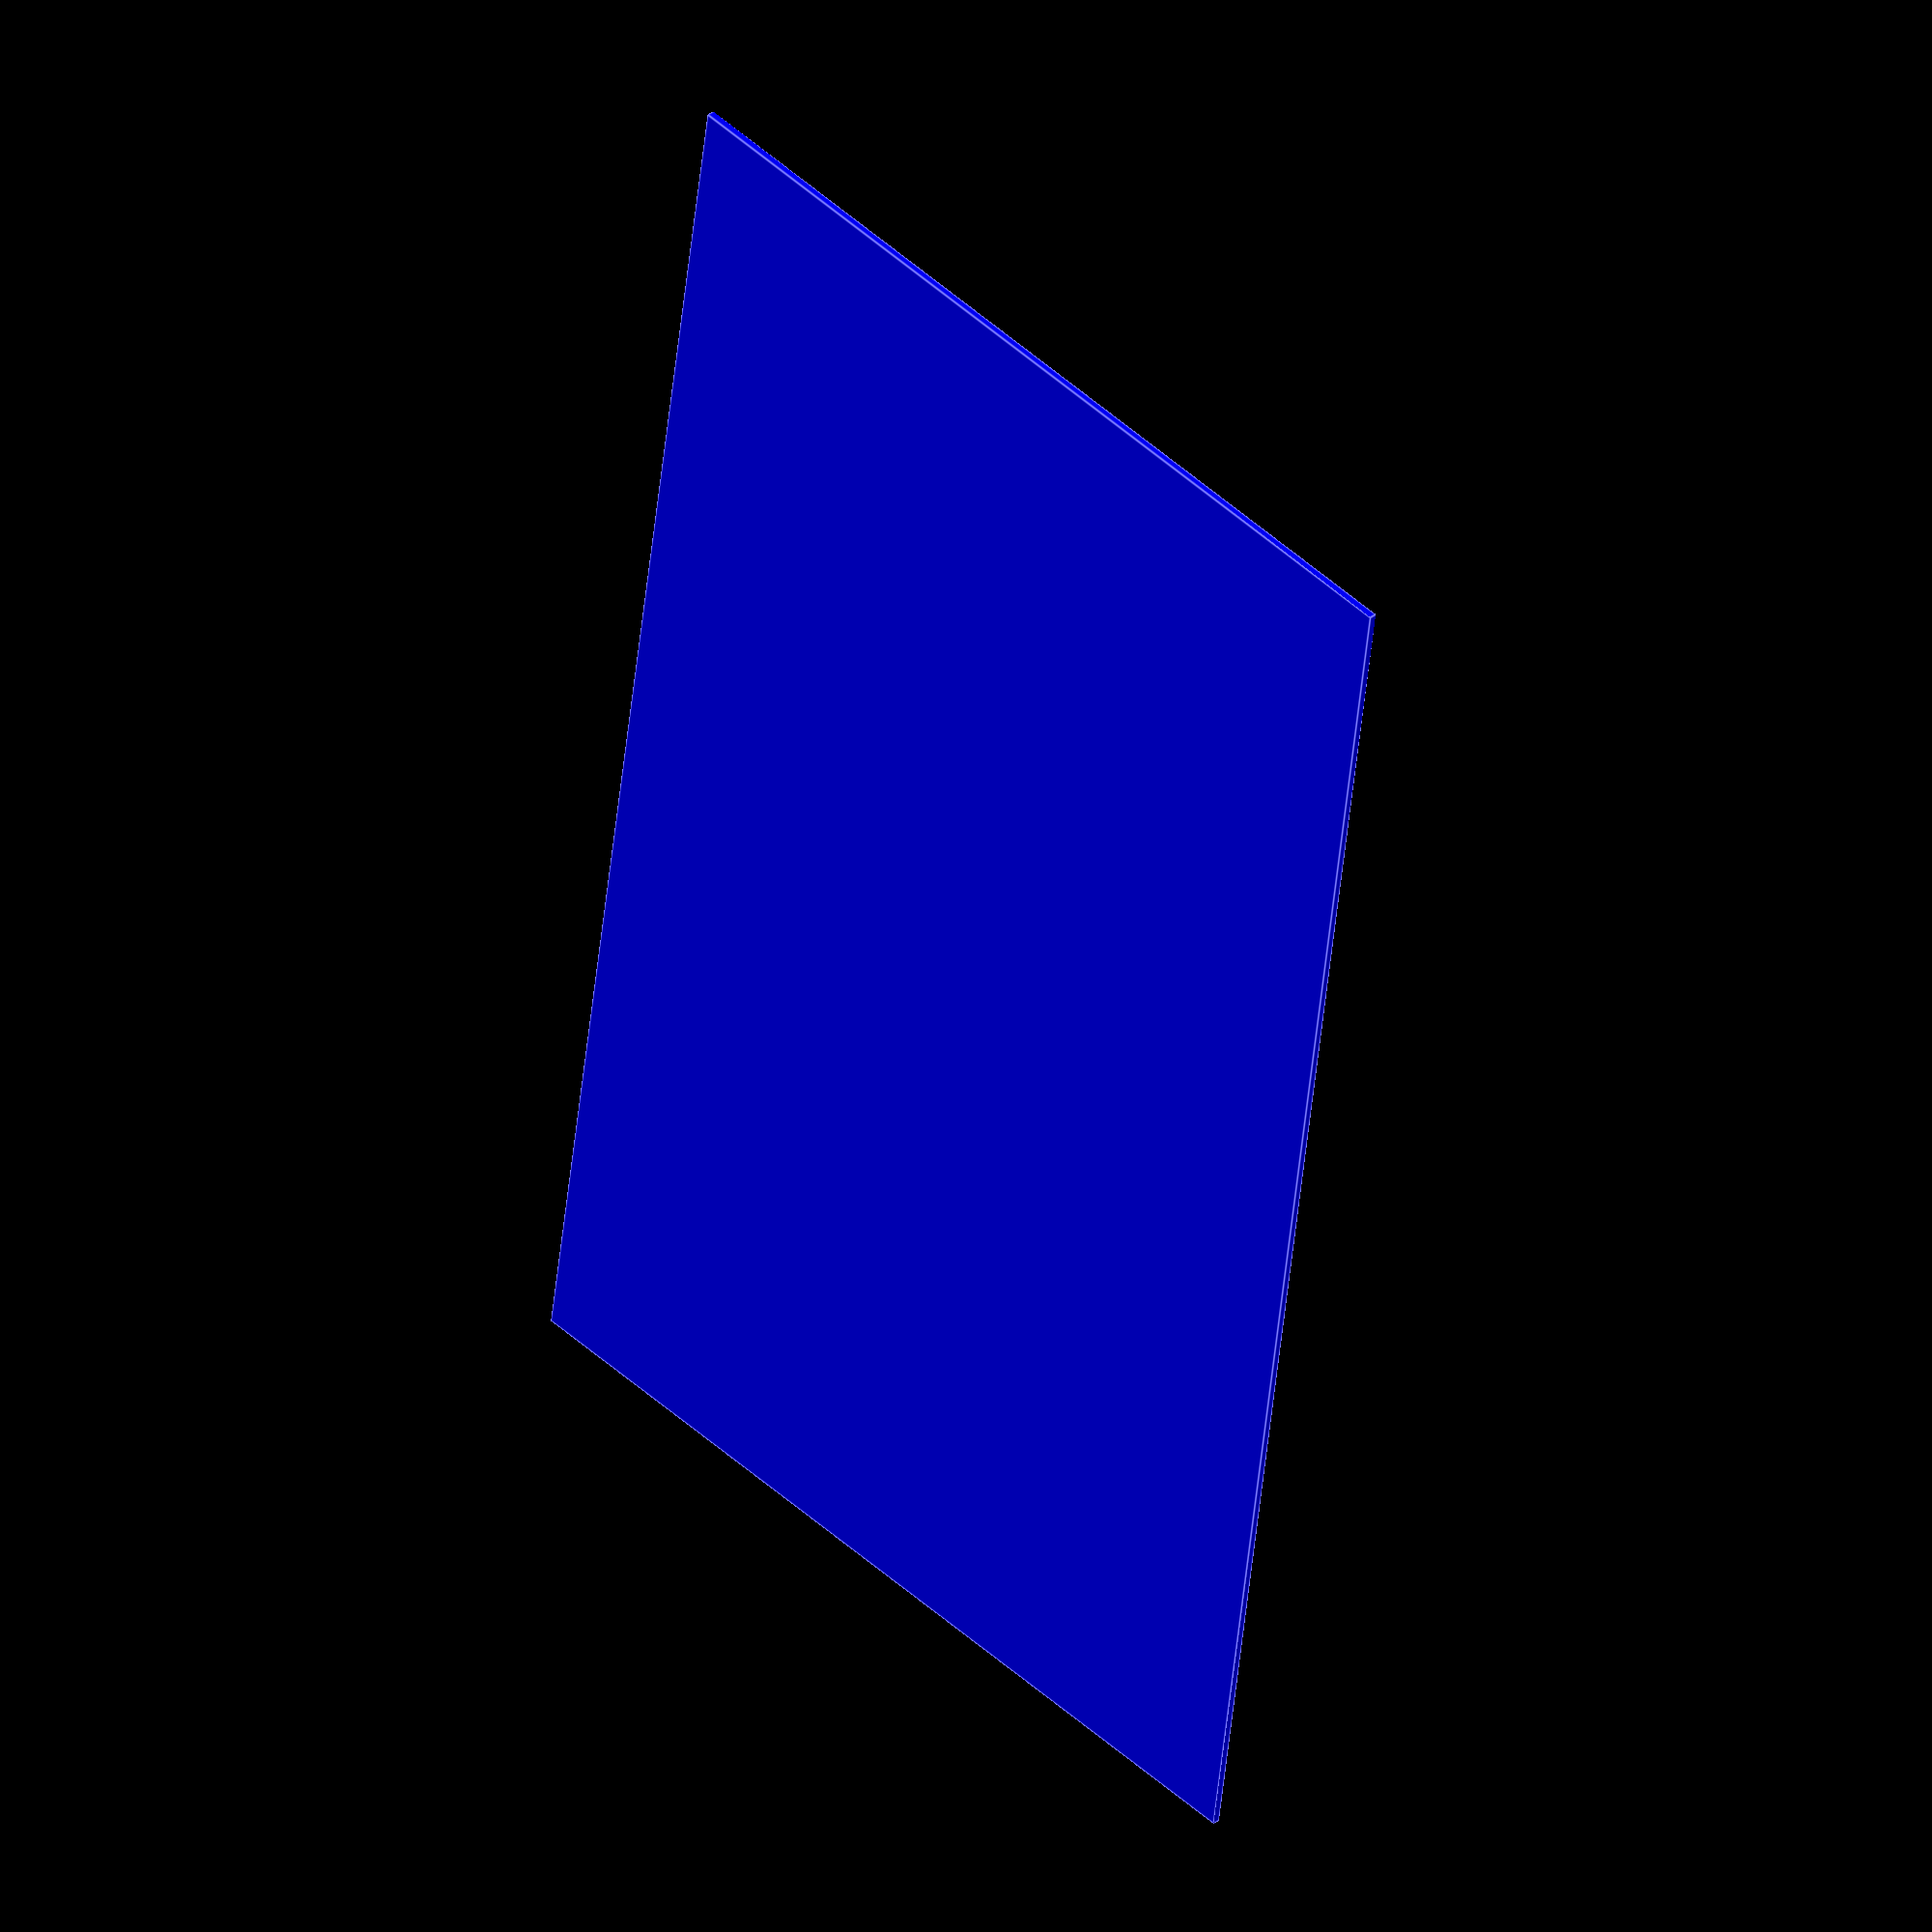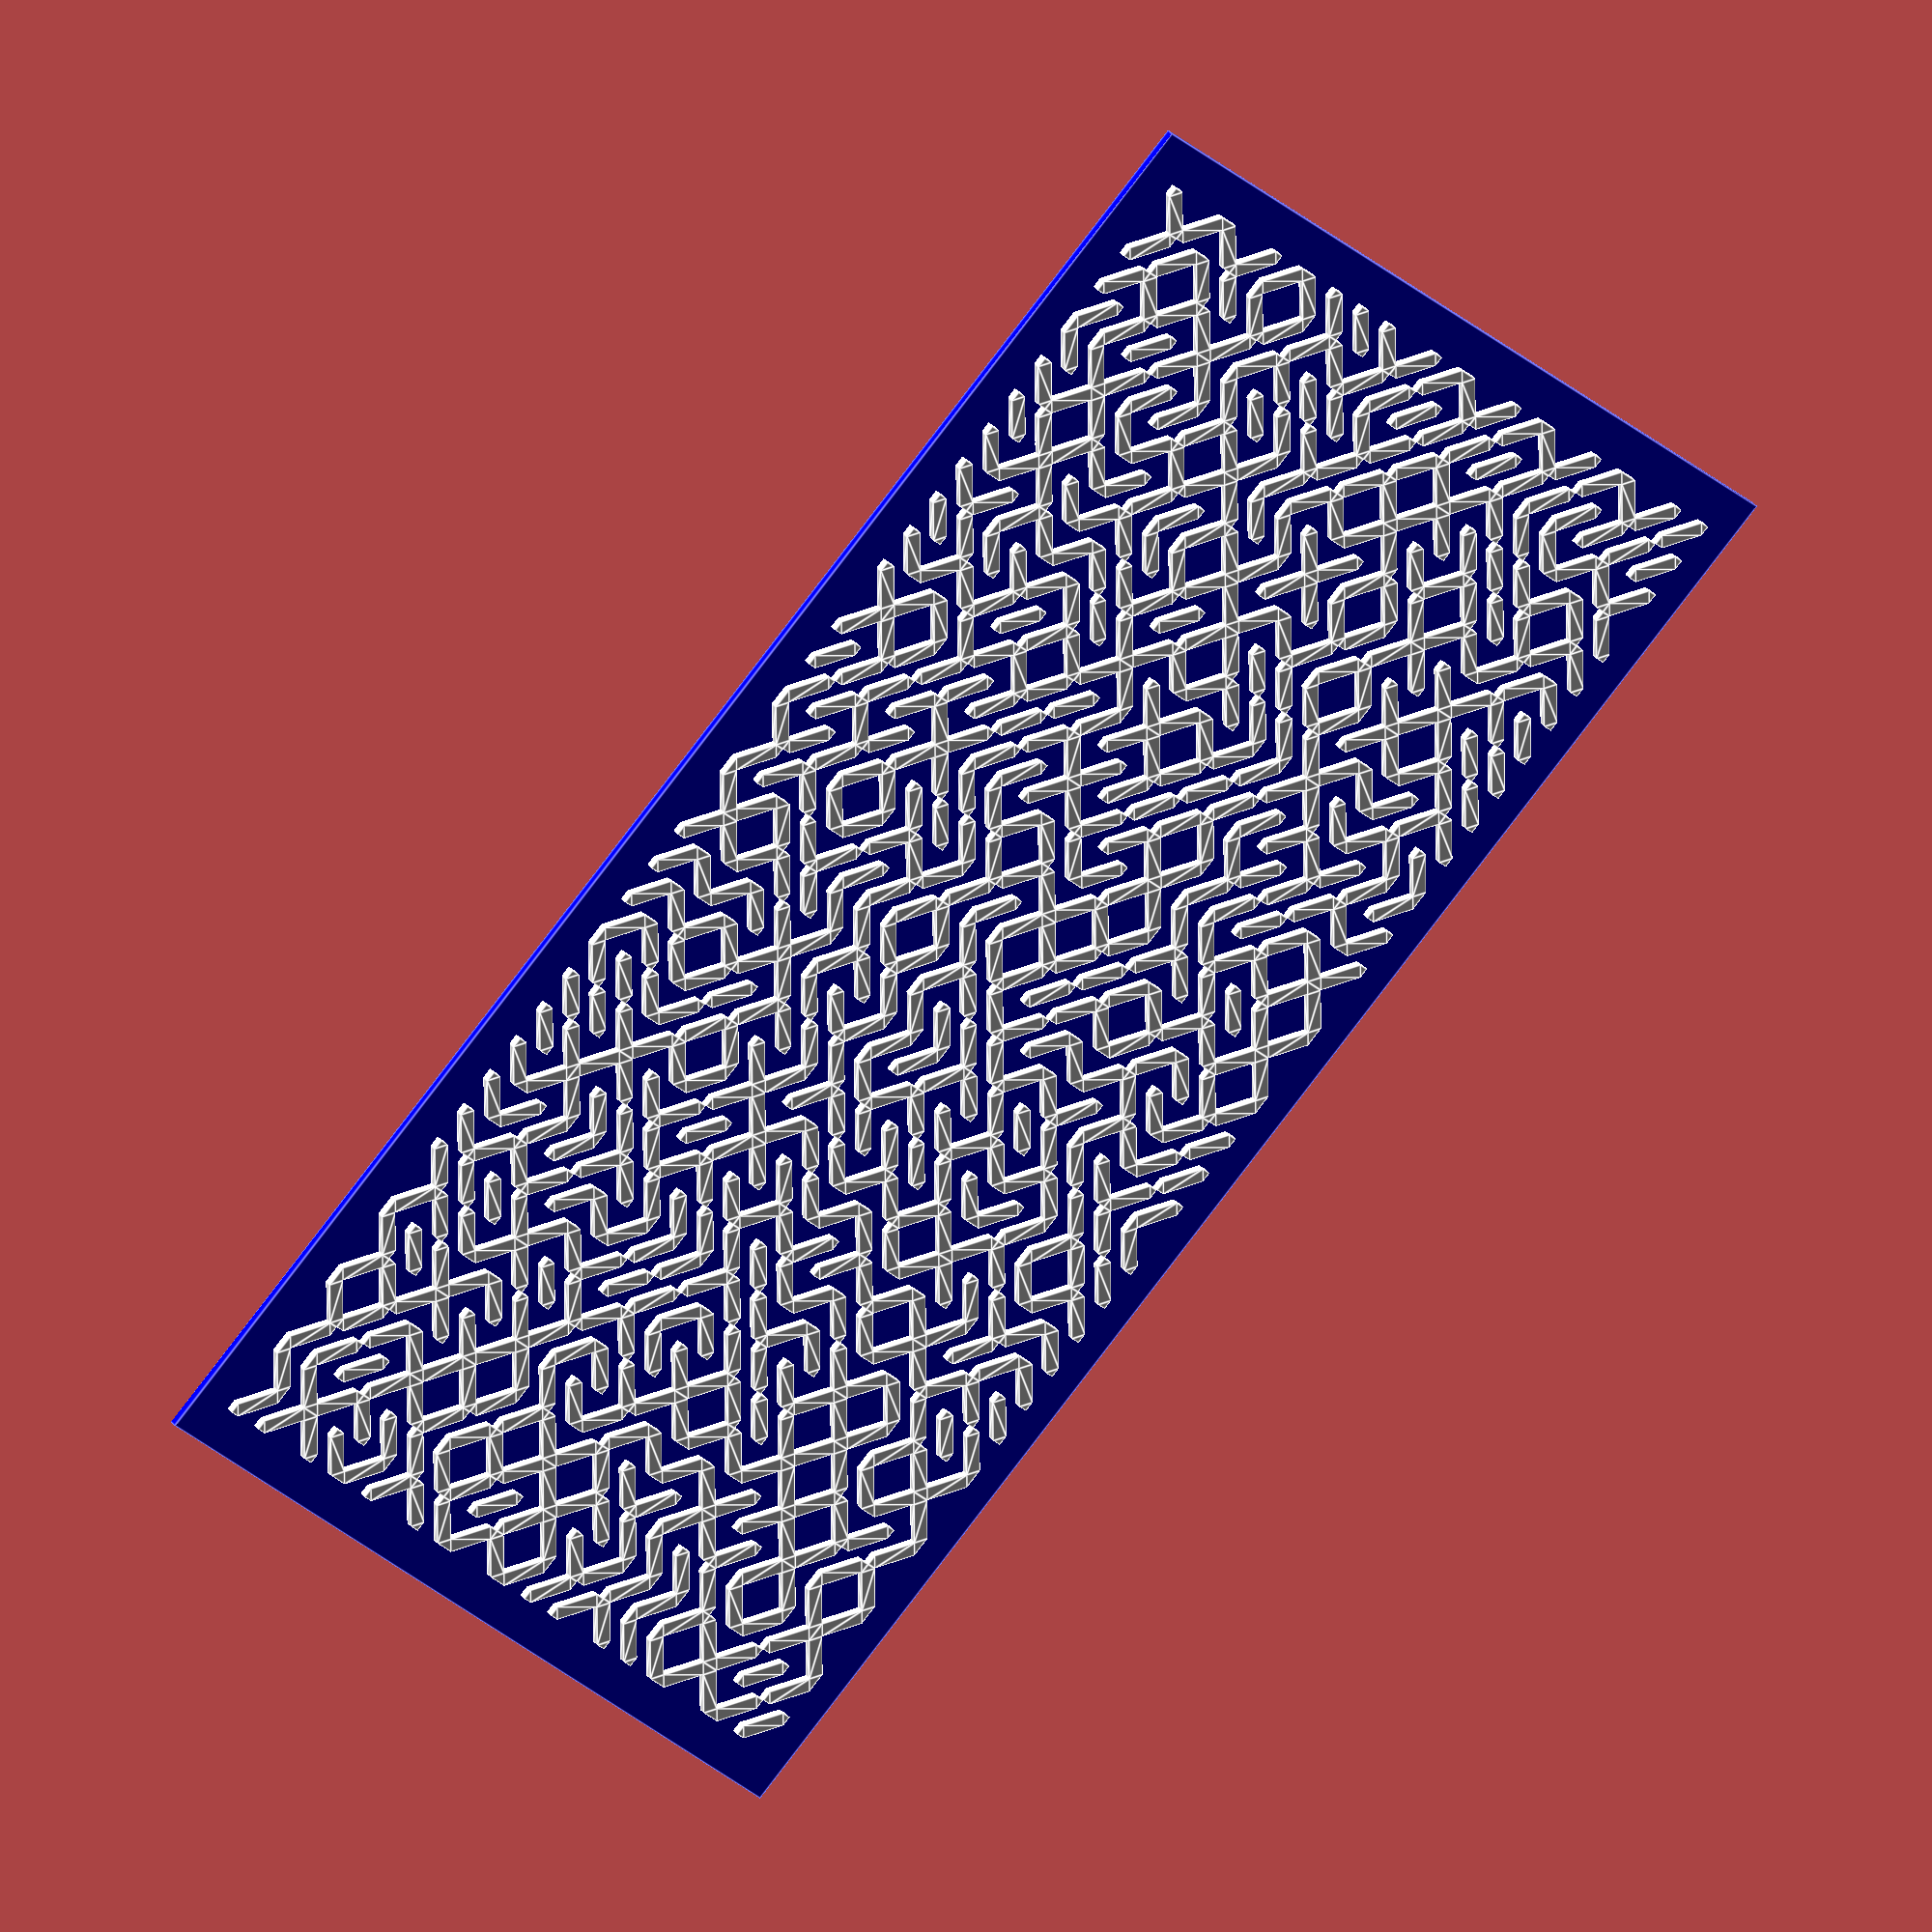
<openscad>
/*


10PRINT for OpenScad (for customizer, no title option)

Fernando Jerez



*/
// preview[view:south, tilt:top]
// Random Seed
seed= 1;

// Number of horizontal cells
gridx = 36;
// Number of vertical cells
gridy = 20;

/* [Hidden] */
$fn = 4;
random = rands(0,1,10000,seed);

w = 2; // width of 'stick'
h = 8; // height of 'stick'
gridsize = h*0.707;
 

color("Blue")
translate([-0.5*gridsize,-0.5*gridsize,0.5])
    cube([(2+gridx)*gridsize,(2+gridy)*gridsize,1],center=true);
    
color("White")

translate([-gridsize*gridx/2,-gridsize*gridy/2,1]){
    linear_extrude(1){
        for(x = [0:gridx-1]){
            for(y = [0:gridy-1]){
                translate([x*gridsize,y*gridsize,0]){
                    if(random[x*(gridy-1)+y]>=0.5){
                        rotate([0,0,45]) squareRounded(w,h,1);
                    }else{
                        rotate([0,0,-45]) squareRounded(w,h,1);
                    }
                }
            }
        }
    }
}


    





module squareRounded(w,h,r){
    w1 = 0.5*w-r;
    h1 = 0.5*h-r;
    union(){
        translate([-w1,-h1,0]) circle(r);
        translate([-w1,h1,0]) circle(r);
        translate([w1,h1,0]) circle(r);
        translate([w1,-h1,0]) circle(r);
        square([w-2*r,h],center=true);
        square([w,h-2*r],center=true);
    }
}
</openscad>
<views>
elev=323.2 azim=262.2 roll=225.2 proj=o view=edges
elev=326.8 azim=314.6 roll=330.0 proj=o view=edges
</views>
